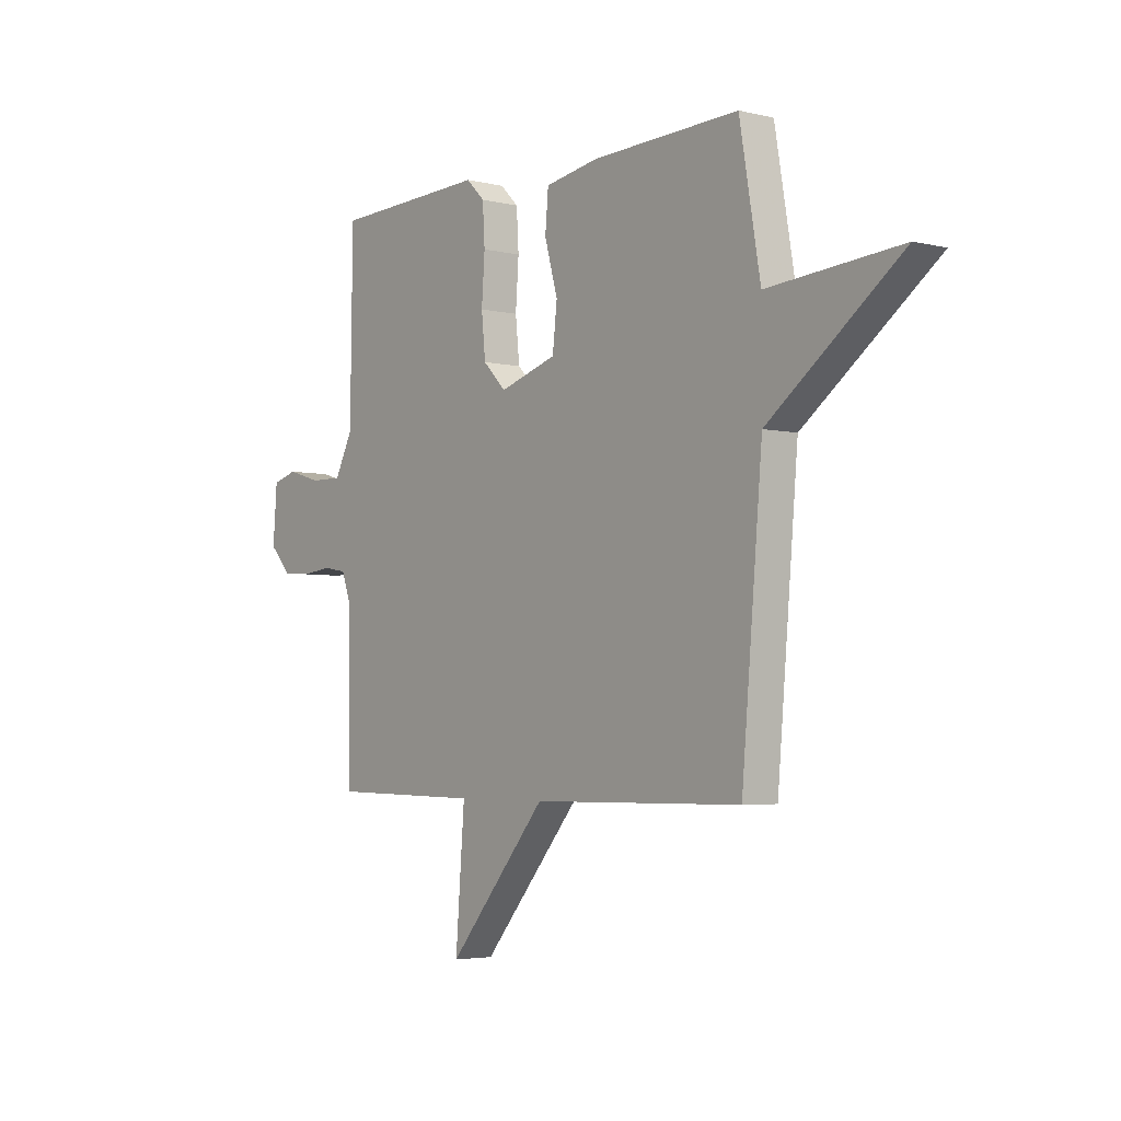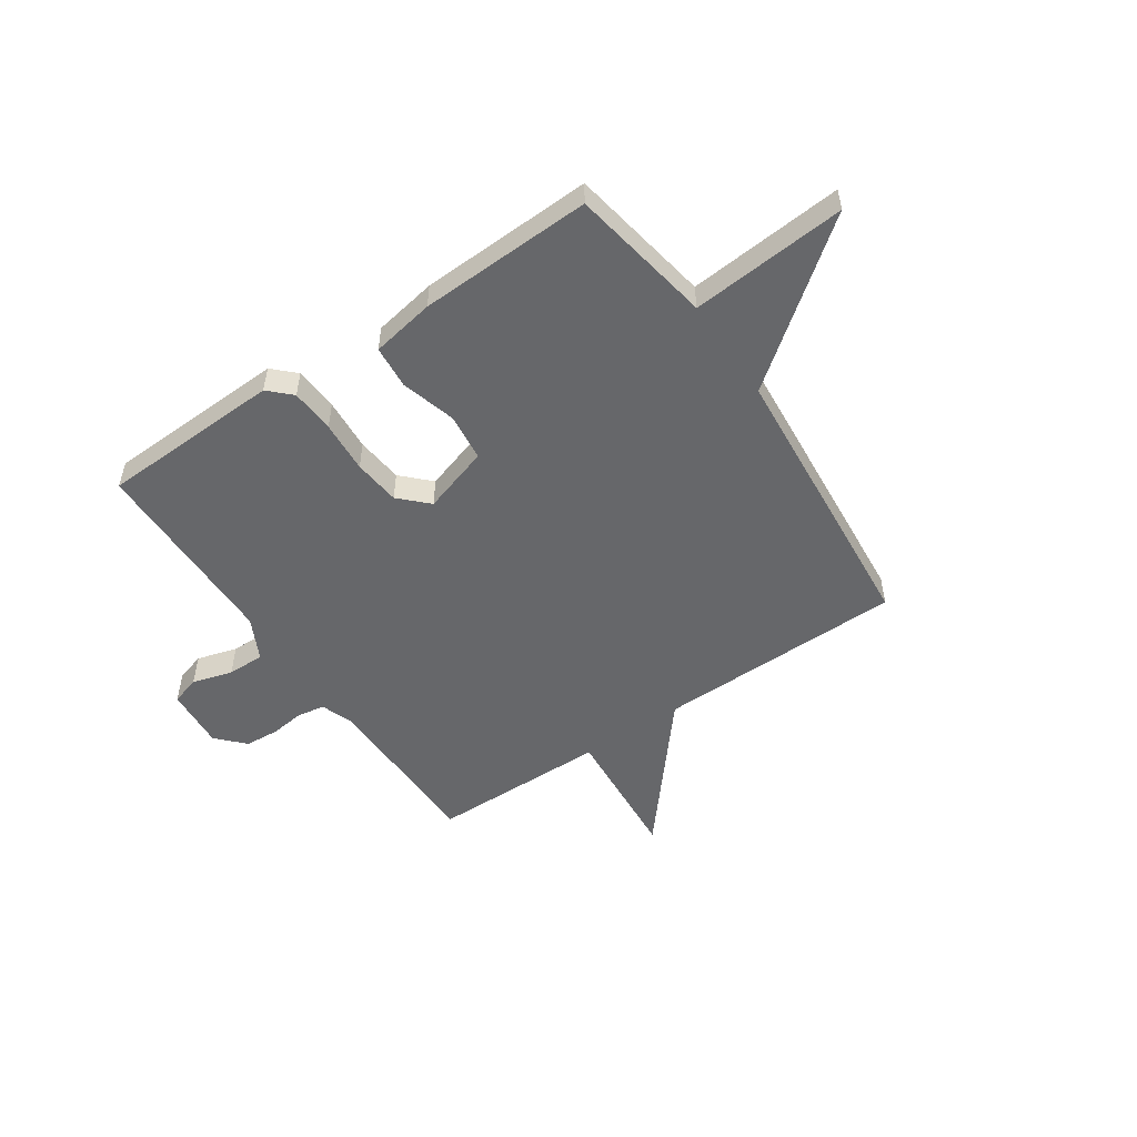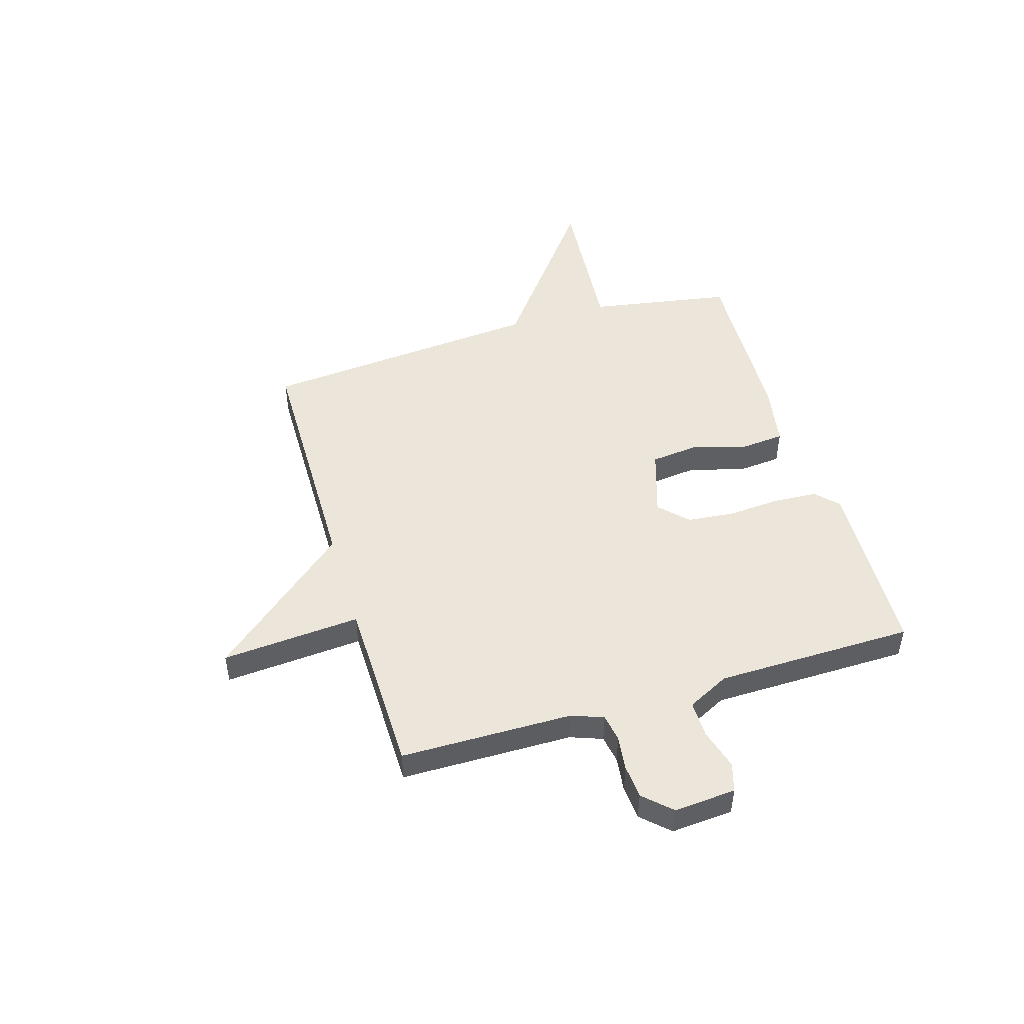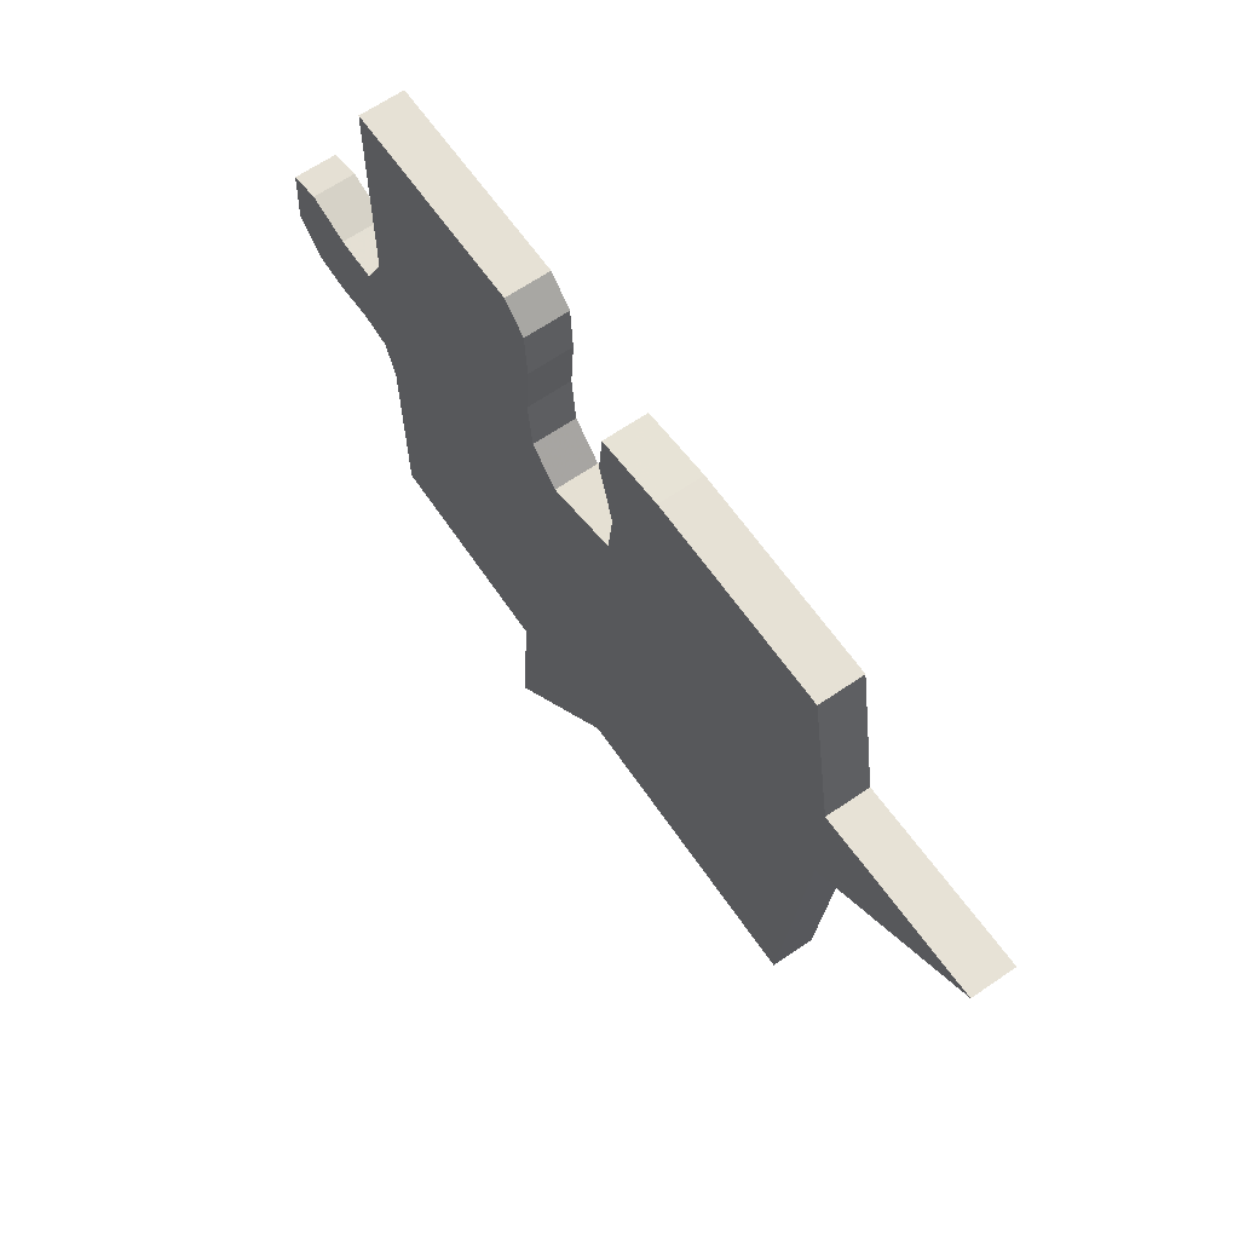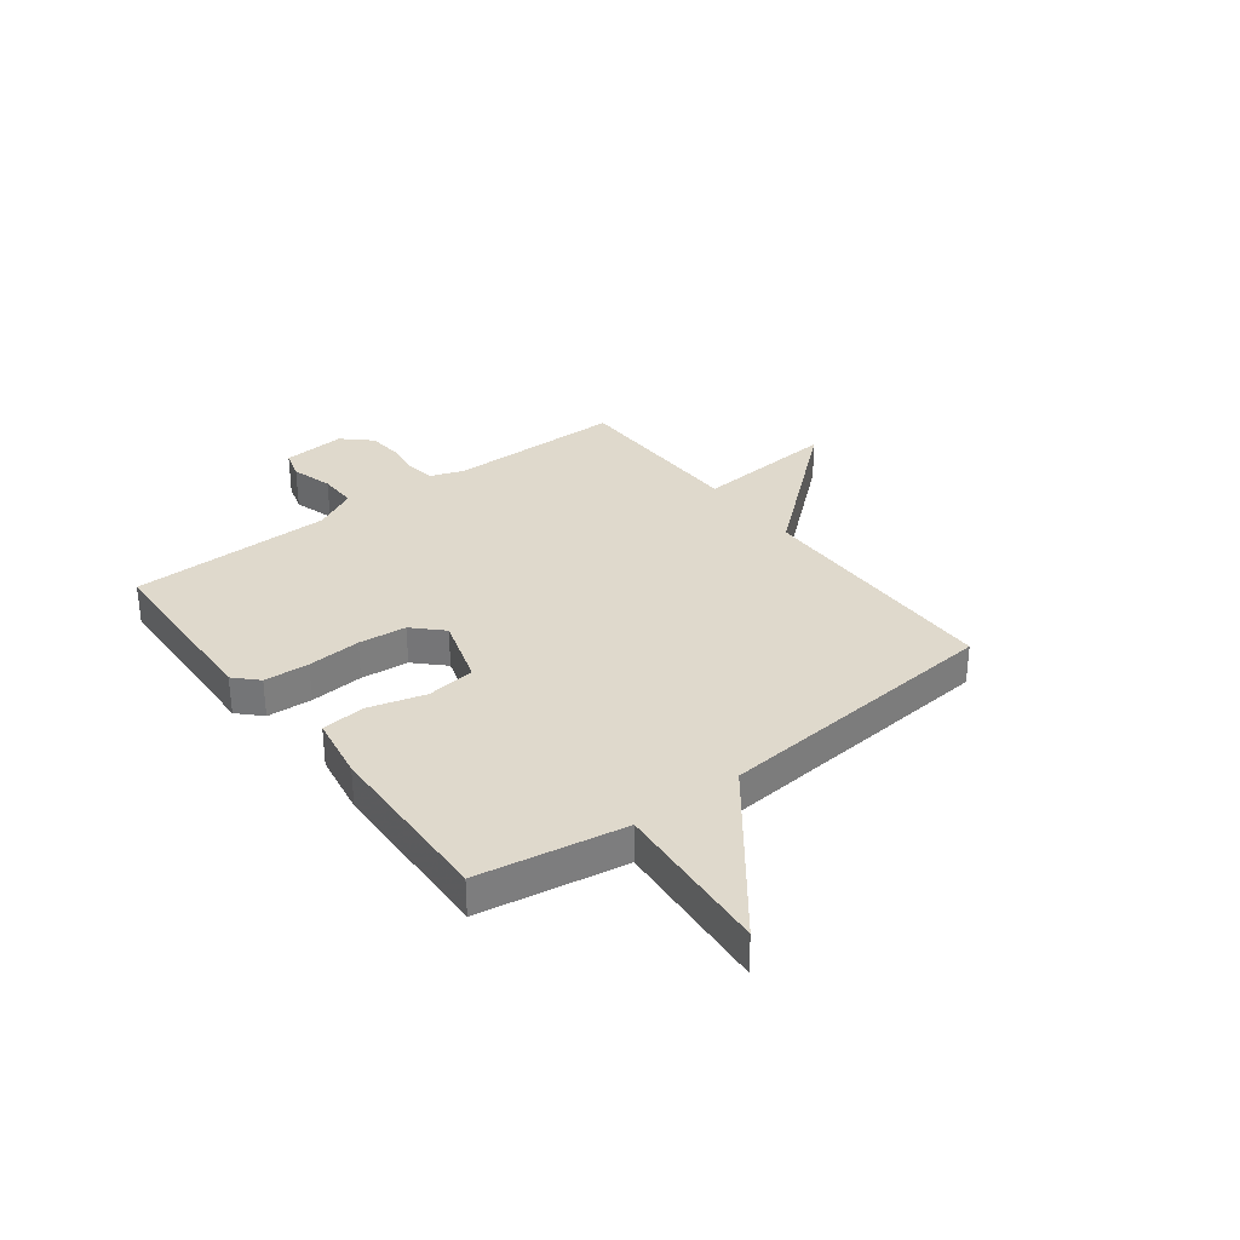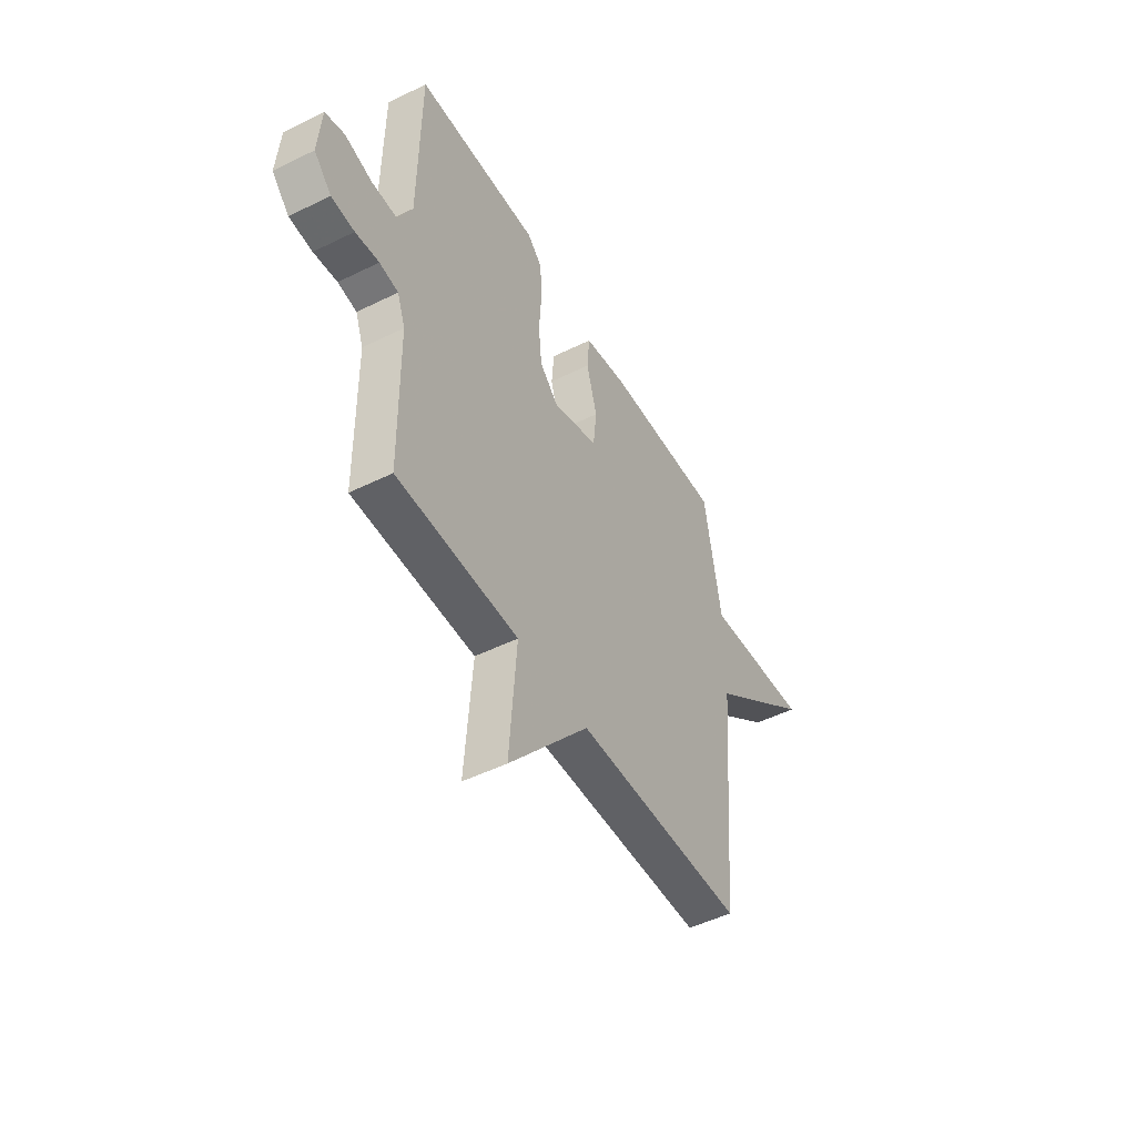
<metadata>
{"format":"obj","ext":"obj","renderer":"f3d","projection":"perspective","resolution":1024,"background":"white","views":[{"elev":-3.9,"azim":51.5,"up":"+Z"},{"elev":-52.2,"azim":34.2,"up":"+Y"},{"elev":48.5,"azim":-106.7,"up":"+Y"},{"elev":65.4,"azim":55.5,"up":"+Z"},{"elev":32.3,"azim":52.6,"up":"+Y"},{"elev":-48.9,"azim":-61.2,"up":"+Z"}]}
</metadata>
<code>
v -0.5 0.07 -0.5
v -0.503 0.07 -0.177
v -0.525 0.07 -0.117
v -0.577 0.07 -0.108
v -0.642 0.07 -0.116
v -0.706 0.07 -0.111
v -0.754 0.07 -0.06
v -0.745 0.07 0.056
v -0.691 0.07 0.072
v -0.615 0.07 0.05
v -0.545 0.07 0.049
v -0.505 0.07 0.128
v -0.5 0.07 0.5
v -0.159 0.07 0.513
v -0.118 0.07 0.473
v -0.113 0.07 0.39
v -0.12 0.07 0.292
v -0.111 0.07 0.204
v -0.06 0.07 0.153
v 0.067 0.07 0.193
v 0.077 0.07 0.283
v 0.048 0.07 0.386
v 0.055 0.07 0.467
v 0.174 0.07 0.488
v 0.5 0.07 0.5
v 0.546 0.07 0.232
v 0.839 0.07 0.256
v 0.546 0.07 0.032
v 0.5 0.07 -0.5
v 0.034 0.07 -0.505
v -0.186 0.07 -0.766
v -0.166 0.07 -0.505
v -0.5 0 -0.5
v -0.503 0 -0.177
v -0.525 0 -0.117
v -0.577 0 -0.108
v -0.642 0 -0.116
v -0.706 0 -0.111
v -0.754 0 -0.06
v -0.745 0 0.056
v -0.691 0 0.072
v -0.615 0 0.05
v -0.545 0 0.049
v -0.505 0 0.128
v -0.5 0 0.5
v -0.159 0 0.513
v -0.118 0 0.473
v -0.113 0 0.39
v -0.12 0 0.292
v -0.111 0 0.204
v -0.06 0 0.153
v 0.067 0 0.193
v 0.077 0 0.283
v 0.048 0 0.386
v 0.055 0 0.467
v 0.174 0 0.488
v 0.5 0 0.5
v 0.546 0 0.232
v 0.839 0 0.256
v 0.546 0 0.032
v 0.5 0 -0.5
v 0.034 0 -0.505
v -0.186 0 -0.766
v -0.166 0 -0.505
f 30 31 32
f 32 1 2
f 30 32 2
f 29 30 2
f 28 29 2
f 28 2 3
f 27 28 3
f 26 27 3
f 24 25 26
f 23 24 26
f 22 23 26
f 21 22 26
f 20 21 26
f 26 3 4
f 20 26 4
f 19 20 4
f 5 6 7
f 4 5 7
f 19 4 7
f 18 19 7
f 15 16 17
f 14 15 17
f 13 14 17
f 12 13 17
f 11 12 17 18
f 7 8 9 10
f 7 10 11
f 7 11 18
f 64 63 62
f 34 33 64
f 34 64 62
f 34 62 61
f 34 61 60
f 35 34 60
f 35 60 59
f 35 59 58
f 58 57 56
f 58 56 55
f 58 55 54
f 58 54 53
f 58 53 52
f 36 35 58
f 36 58 52
f 36 52 51
f 39 38 37
f 39 37 36
f 39 36 51
f 39 51 50
f 49 48 47
f 49 47 46
f 49 46 45
f 49 45 44
f 50 49 44 43
f 42 41 40 39
f 43 42 39
f 50 43 39
f 1 33 34 2
f 2 34 35 3
f 3 35 36 4
f 4 36 37 5
f 5 37 38 6
f 6 38 39 7
f 7 39 40 8
f 8 40 41 9
f 9 41 42 10
f 10 42 43 11
f 11 43 44 12
f 12 44 45 13
f 13 45 46 14
f 14 46 47 15
f 15 47 48 16
f 16 48 49 17
f 17 49 50 18
f 18 50 51 19
f 19 51 52 20
f 20 52 53 21
f 21 53 54 22
f 22 54 55 23
f 23 55 56 24
f 24 56 57 25
f 25 57 58 26
f 26 58 59 27
f 27 59 60 28
f 28 60 61 29
f 29 61 62 30
f 30 62 63 31
f 31 63 64 32
f 32 64 33 1

</code>
